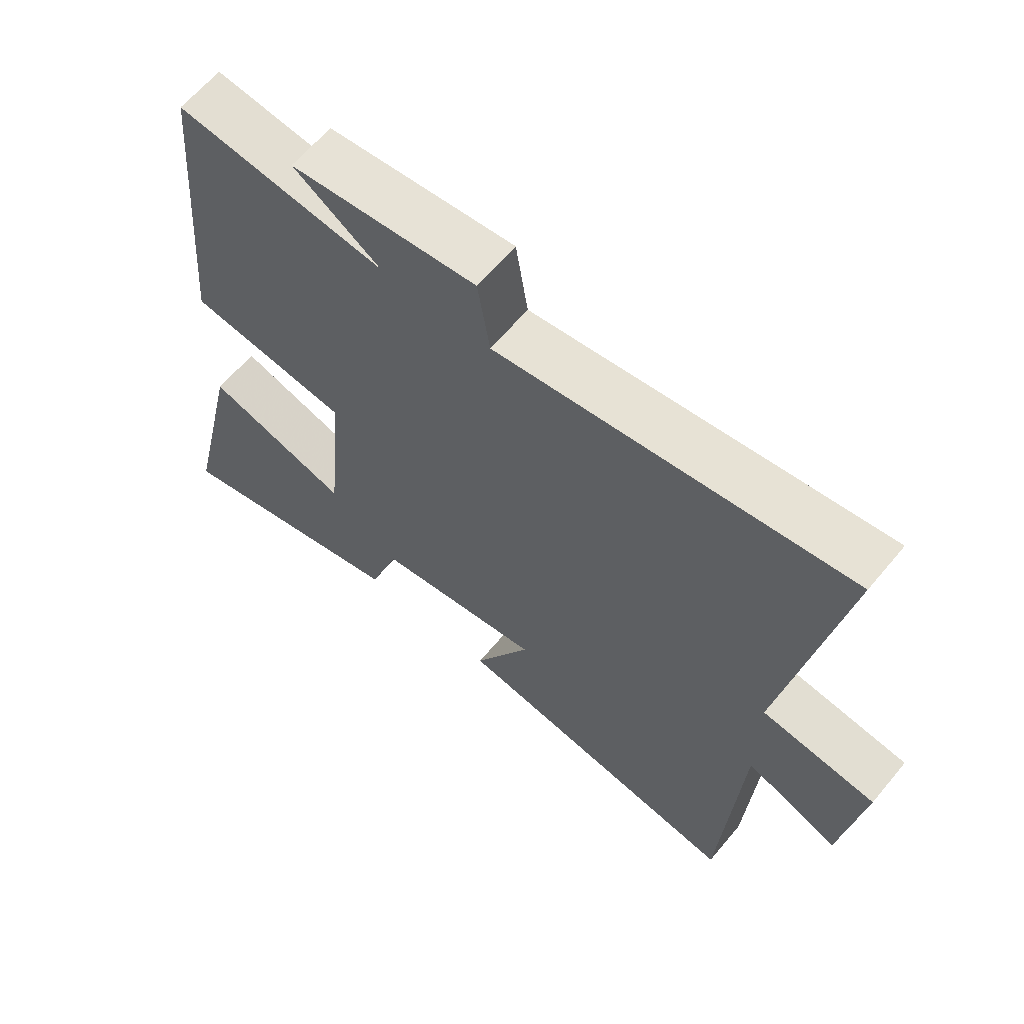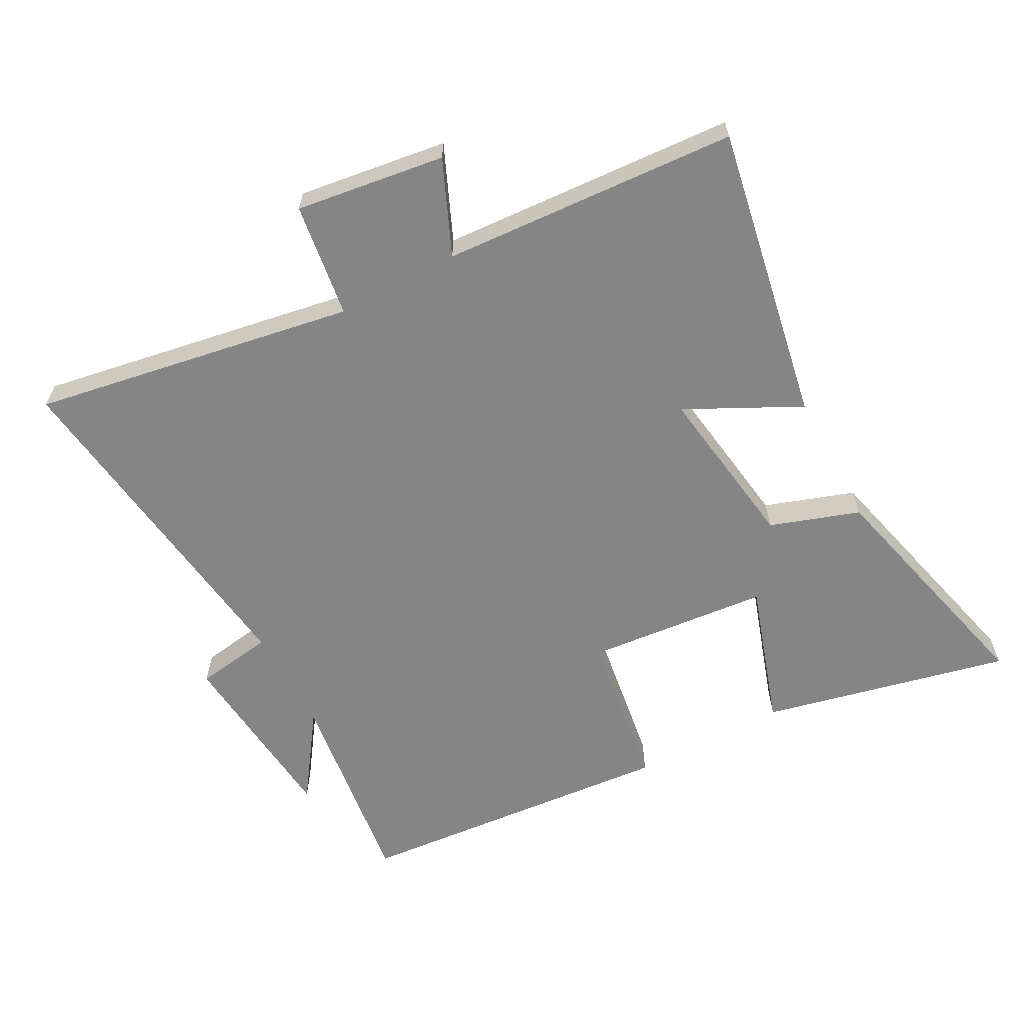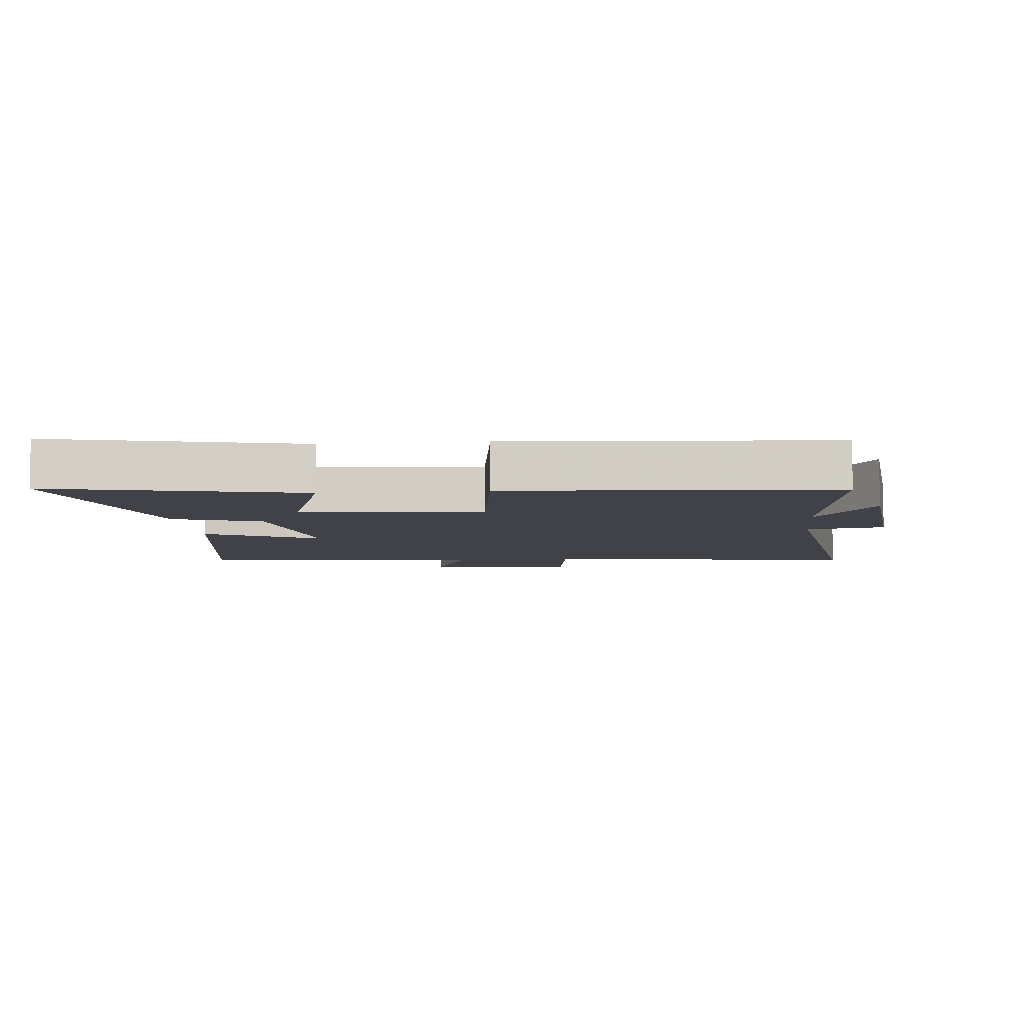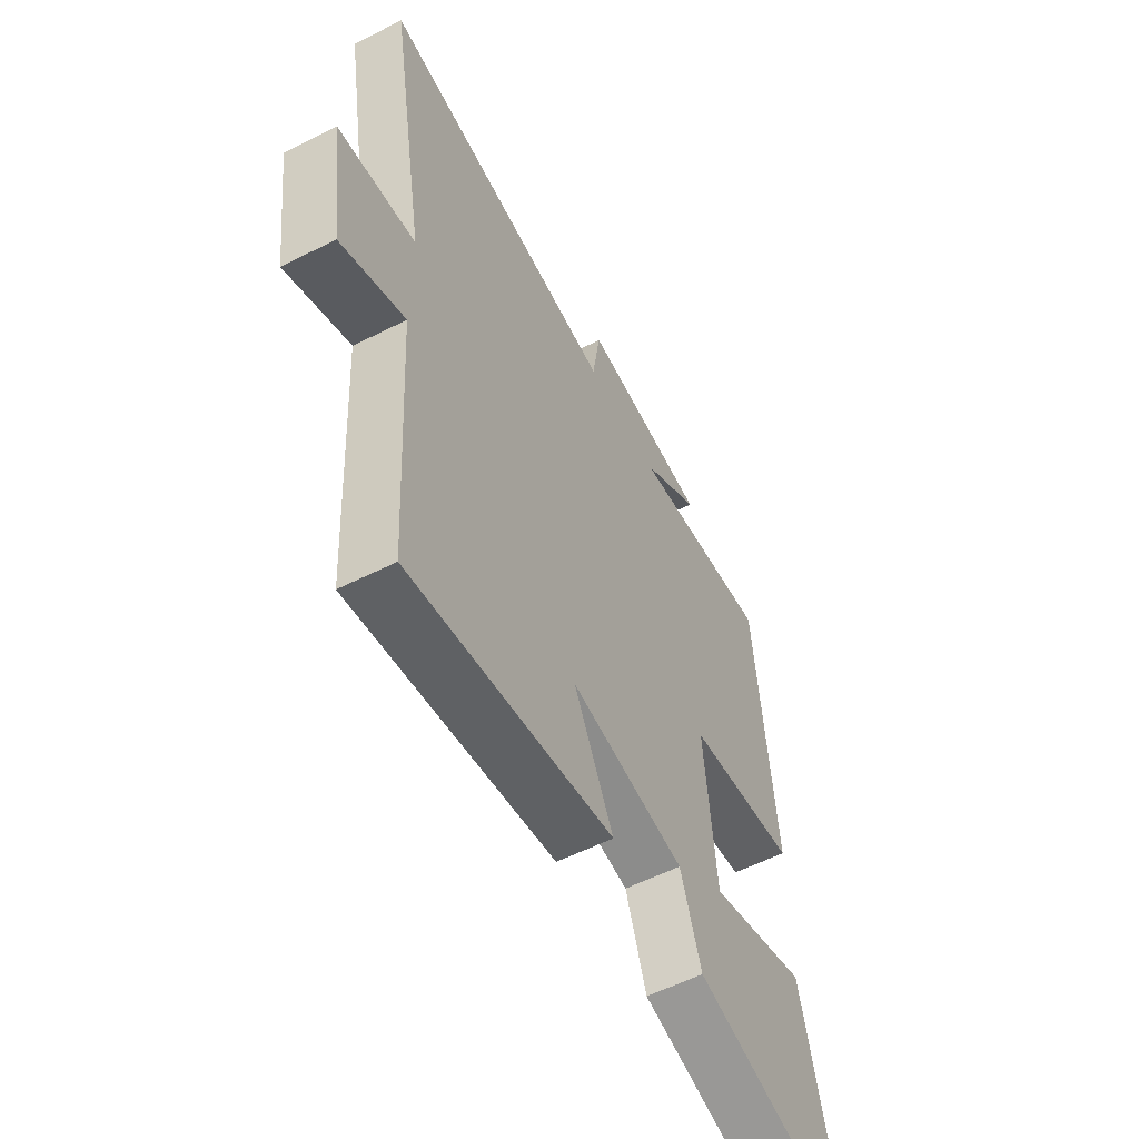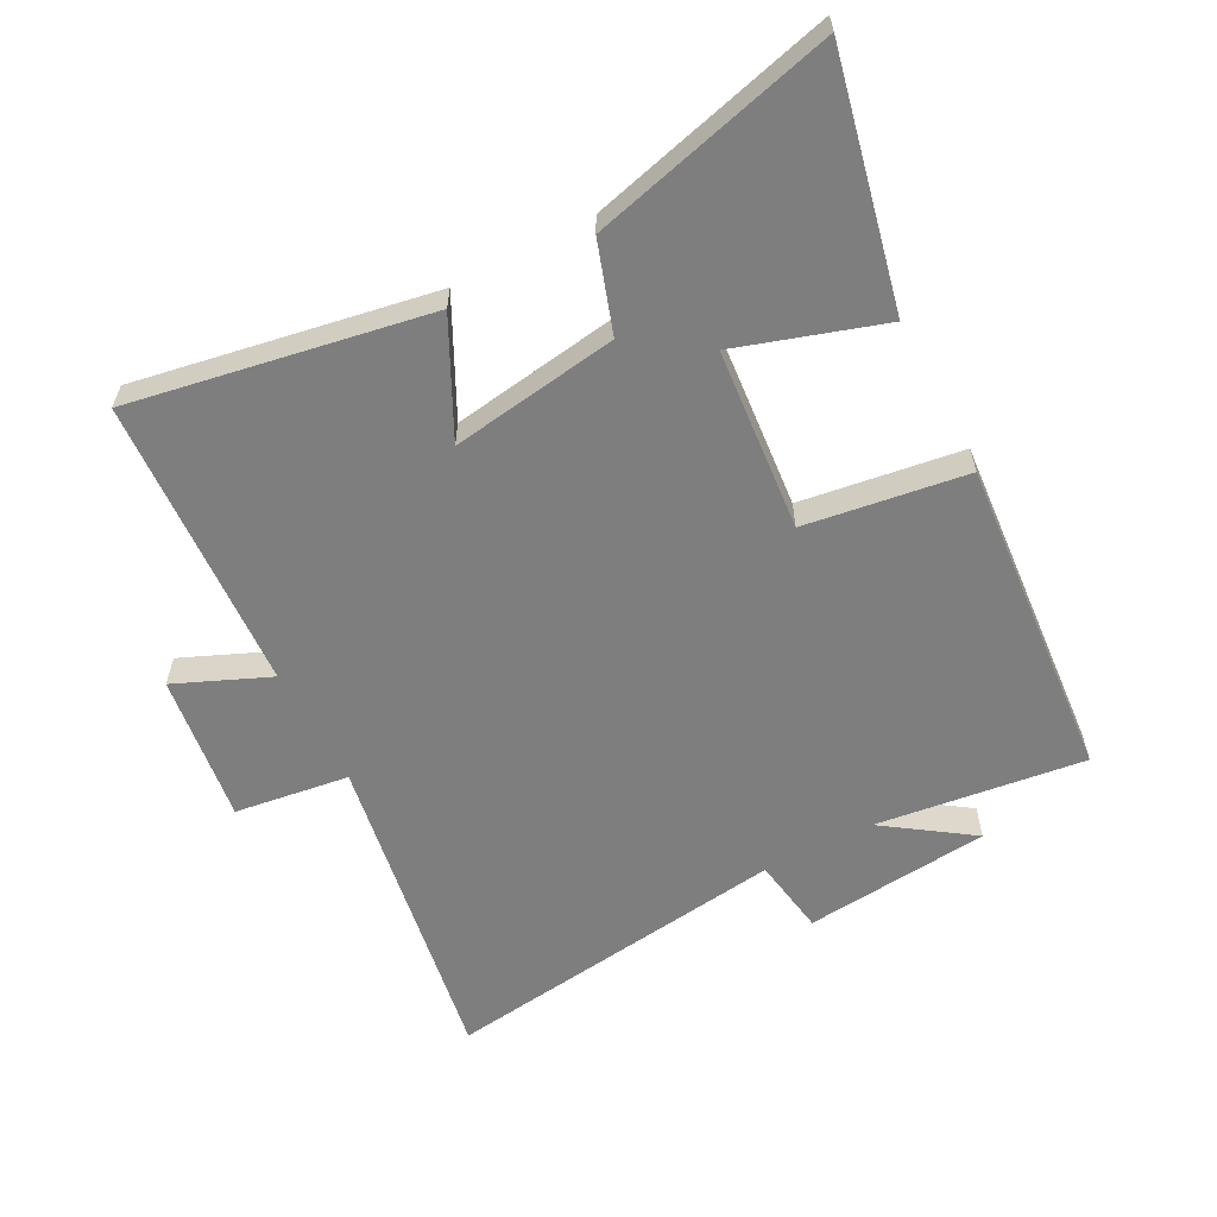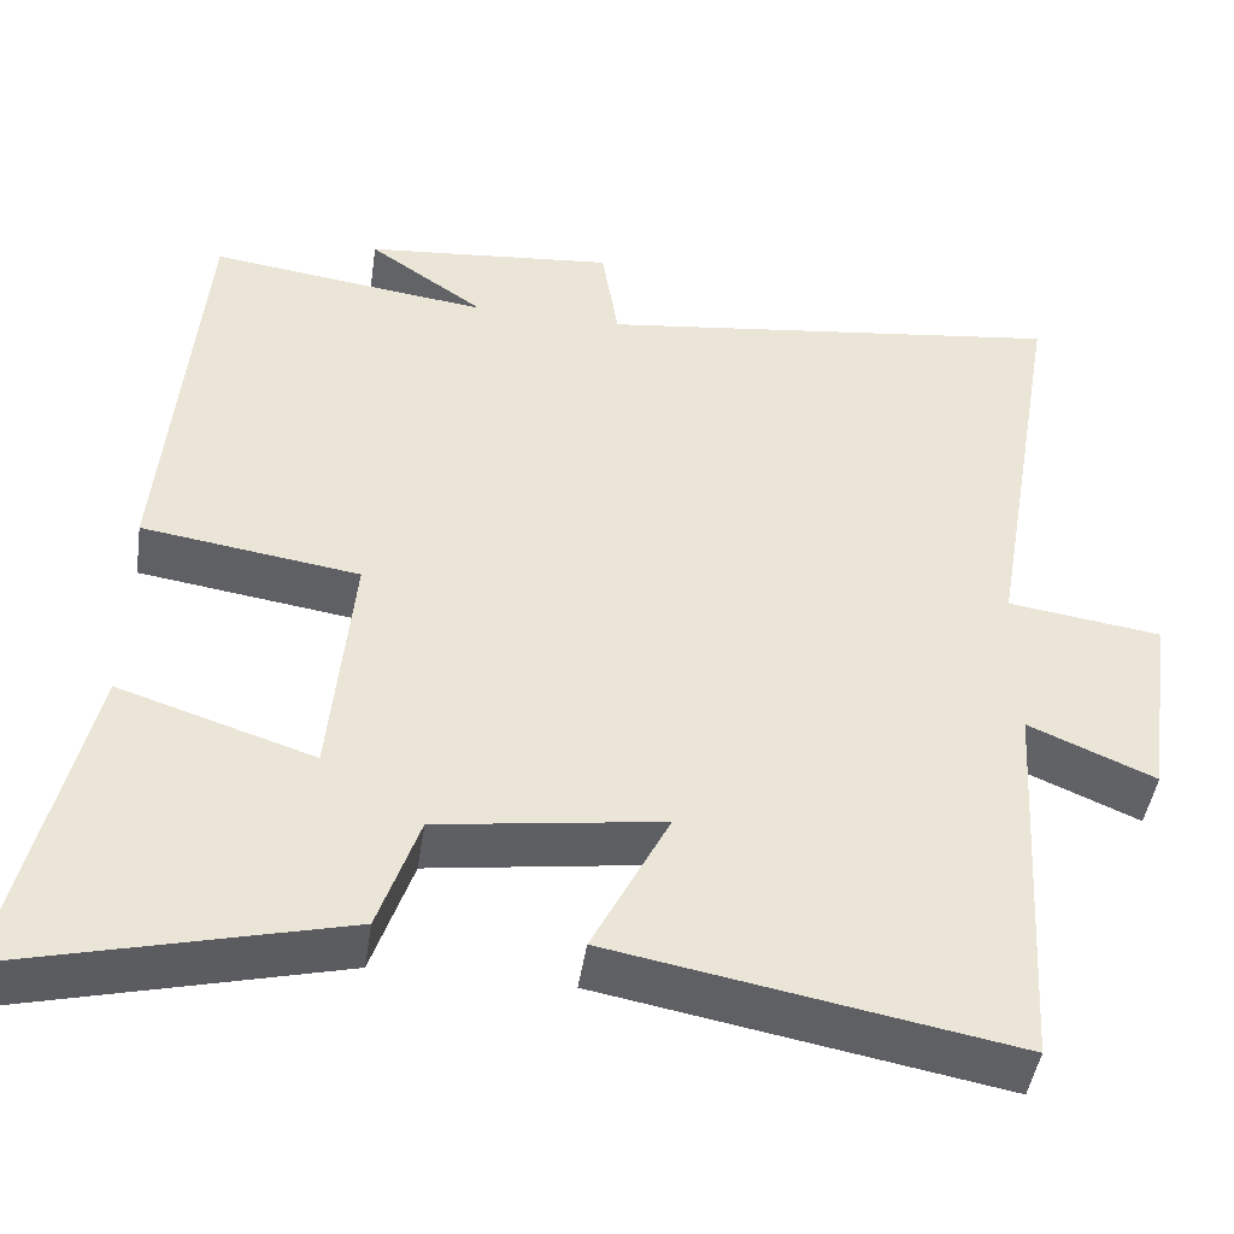
<metadata>
{"format":"obj","ext":"obj","renderer":"f3d","projection":"perspective","resolution":1024,"background":"white","views":[{"elev":63.6,"azim":39.8,"up":"+Z"},{"elev":-61.9,"azim":118.1,"up":"+Y"},{"elev":-6.8,"azim":-84.2,"up":"+Y"},{"elev":-57.2,"azim":117.7,"up":"+Z"},{"elev":-59.5,"azim":-152.1,"up":"+Y"},{"elev":-45.7,"azim":-8.5,"up":"+Z"}]}
</metadata>
<code>
v 0.472 0.07 -0.584
v 0.01 0.07 -0.5
v 0.099 0.07 -0.323
v -0.161 0.07 -0.361
v -0.208 0.07 -0.5
v -0.587 0.07 -0.596
v -0.5 0.07 -0.21
v -0.275 0.07 -0.283
v -0.249 0.07 0.001
v -0.5 0.07 0.038
v -0.458 0.07 0.542
v -0.133 0.07 0.5
v -0.268 0.07 0.594
v 0.022 0.07 0.622
v 0.041 0.07 0.5
v 0.586 0.07 0.571
v 0.5 0.07 0.069
v 0.678 0.07 0.044
v 0.646 0.07 -0.188
v 0.5 0.07 -0.125
v 0.472 0 -0.584
v 0.01 0 -0.5
v 0.099 0 -0.323
v -0.161 0 -0.361
v -0.208 0 -0.5
v -0.587 0 -0.596
v -0.5 0 -0.21
v -0.275 0 -0.283
v -0.249 0 0.001
v -0.5 0 0.038
v -0.458 0 0.542
v -0.133 0 0.5
v -0.268 0 0.594
v 0.022 0 0.622
v 0.041 0 0.5
v 0.586 0 0.571
v 0.5 0 0.069
v 0.678 0 0.044
v 0.646 0 -0.188
v 0.5 0 -0.125
f 17 18 19 20
f 1 2 3
f 20 1 3
f 17 20 3
f 17 3 4
f 16 17 4
f 15 16 4
f 12 13 14 15
f 12 15 4 5
f 9 10 11 12
f 8 9 12 5
f 5 6 7 8
f 40 39 38 37
f 23 22 21
f 23 21 40
f 23 40 37
f 24 23 37
f 24 37 36
f 24 36 35
f 35 34 33 32
f 25 24 35 32
f 32 31 30 29
f 25 32 29 28
f 28 27 26 25
f 1 21 22 2
f 2 22 23 3
f 3 23 24 4
f 4 24 25 5
f 5 25 26 6
f 6 26 27 7
f 7 27 28 8
f 8 28 29 9
f 9 29 30 10
f 10 30 31 11
f 11 31 32 12
f 12 32 33 13
f 13 33 34 14
f 14 34 35 15
f 15 35 36 16
f 16 36 37 17
f 17 37 38 18
f 18 38 39 19
f 19 39 40 20
f 20 40 21 1

</code>
